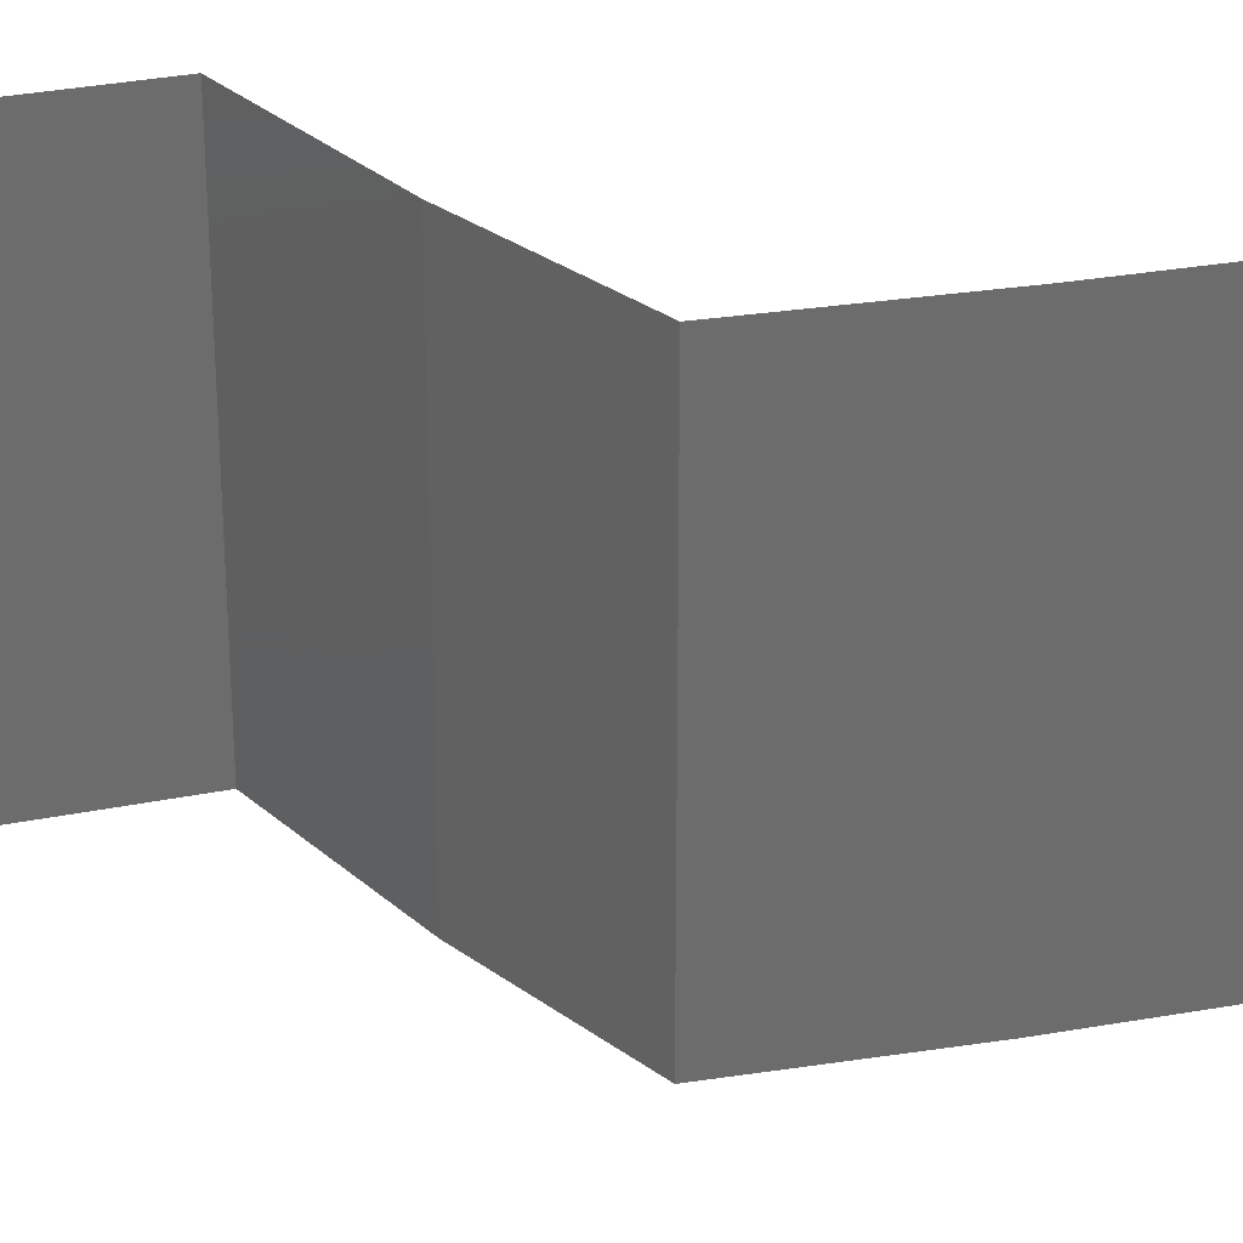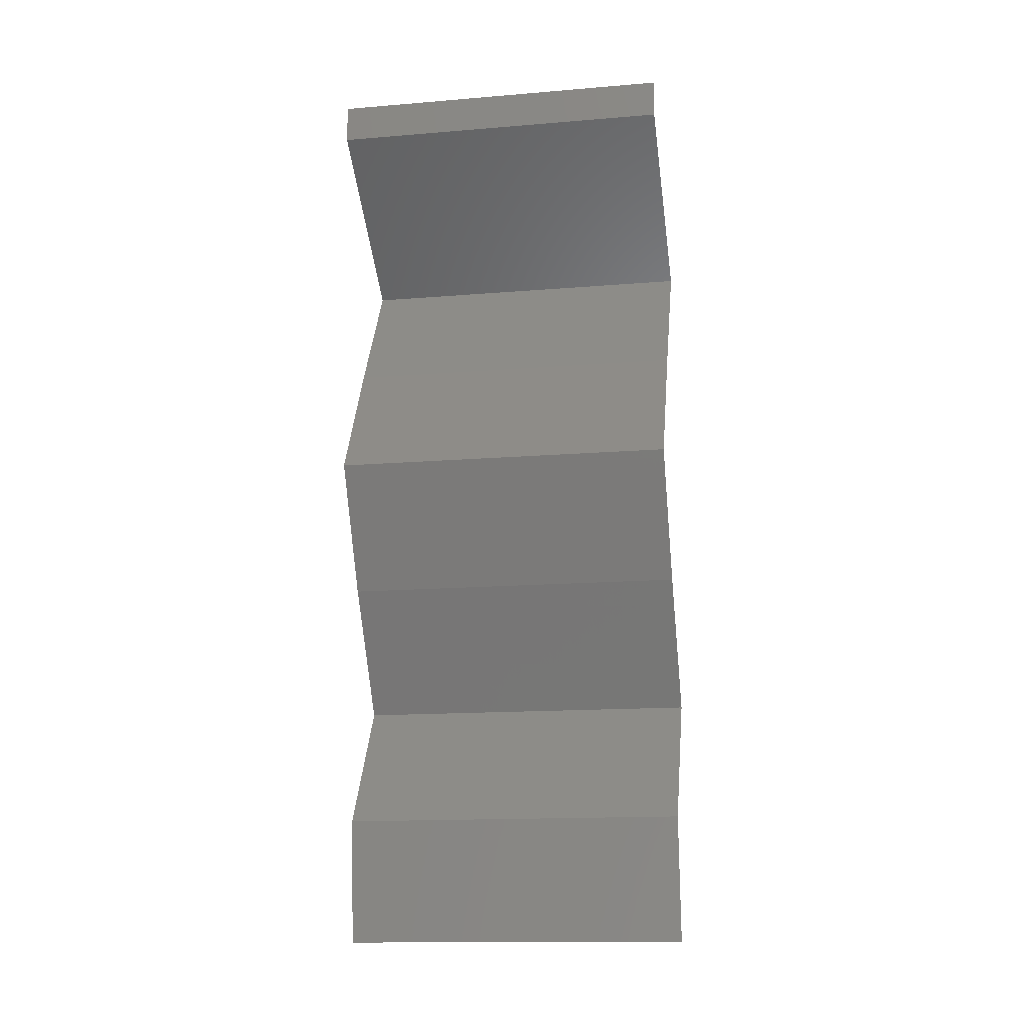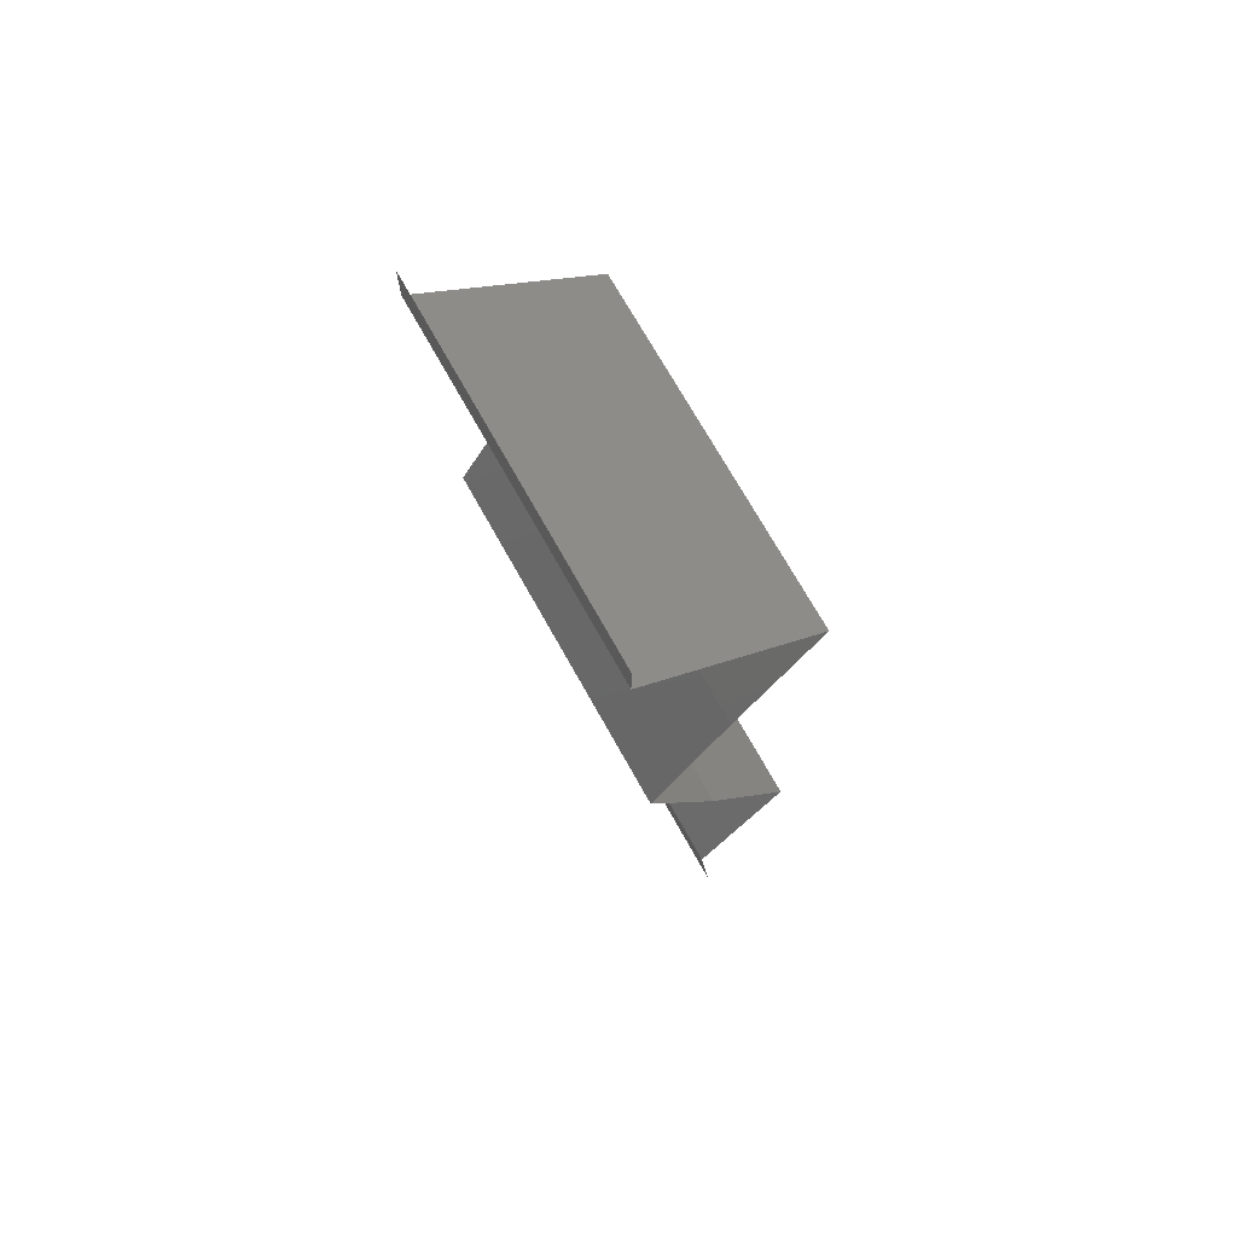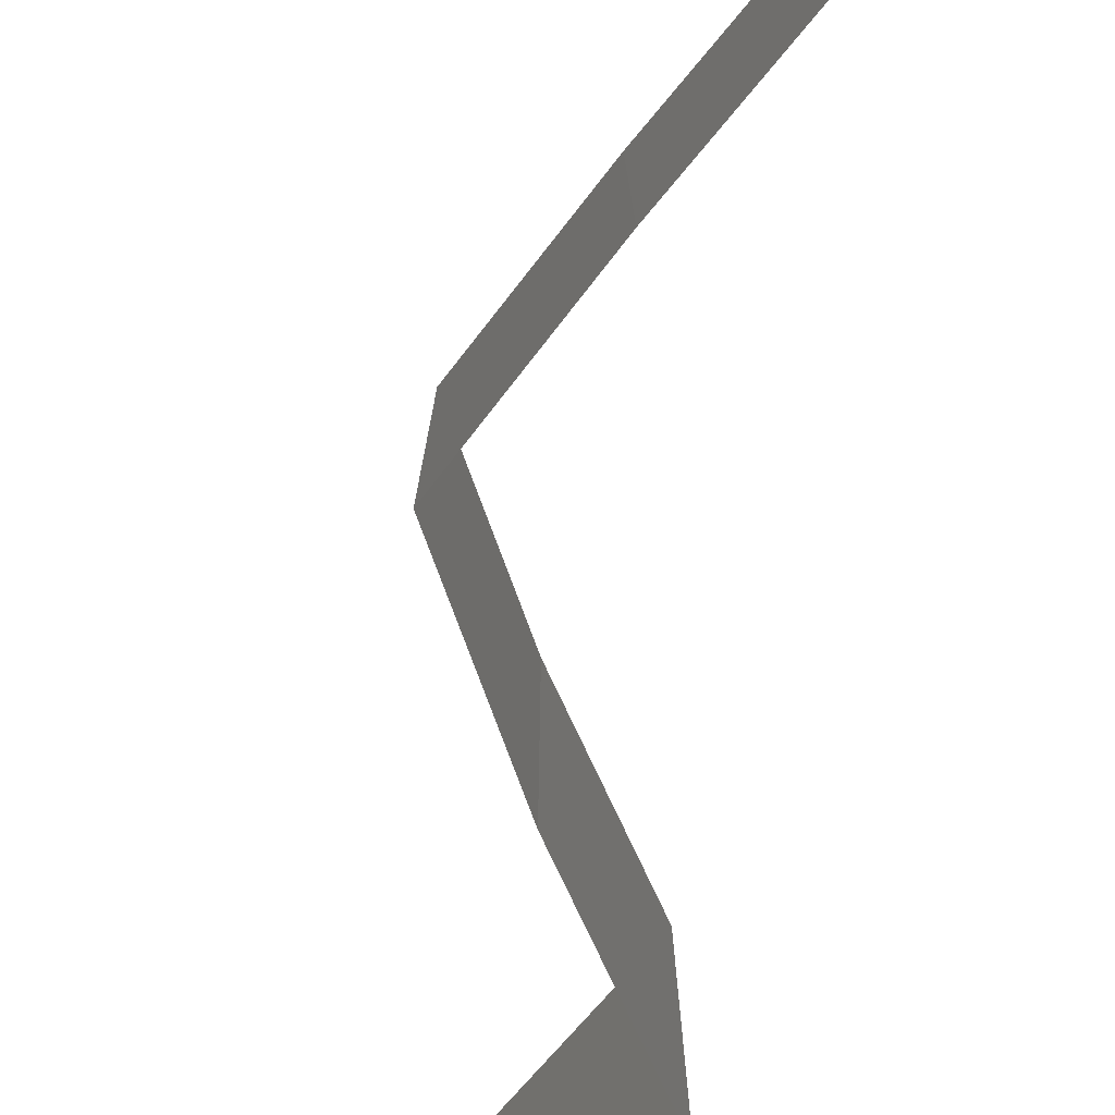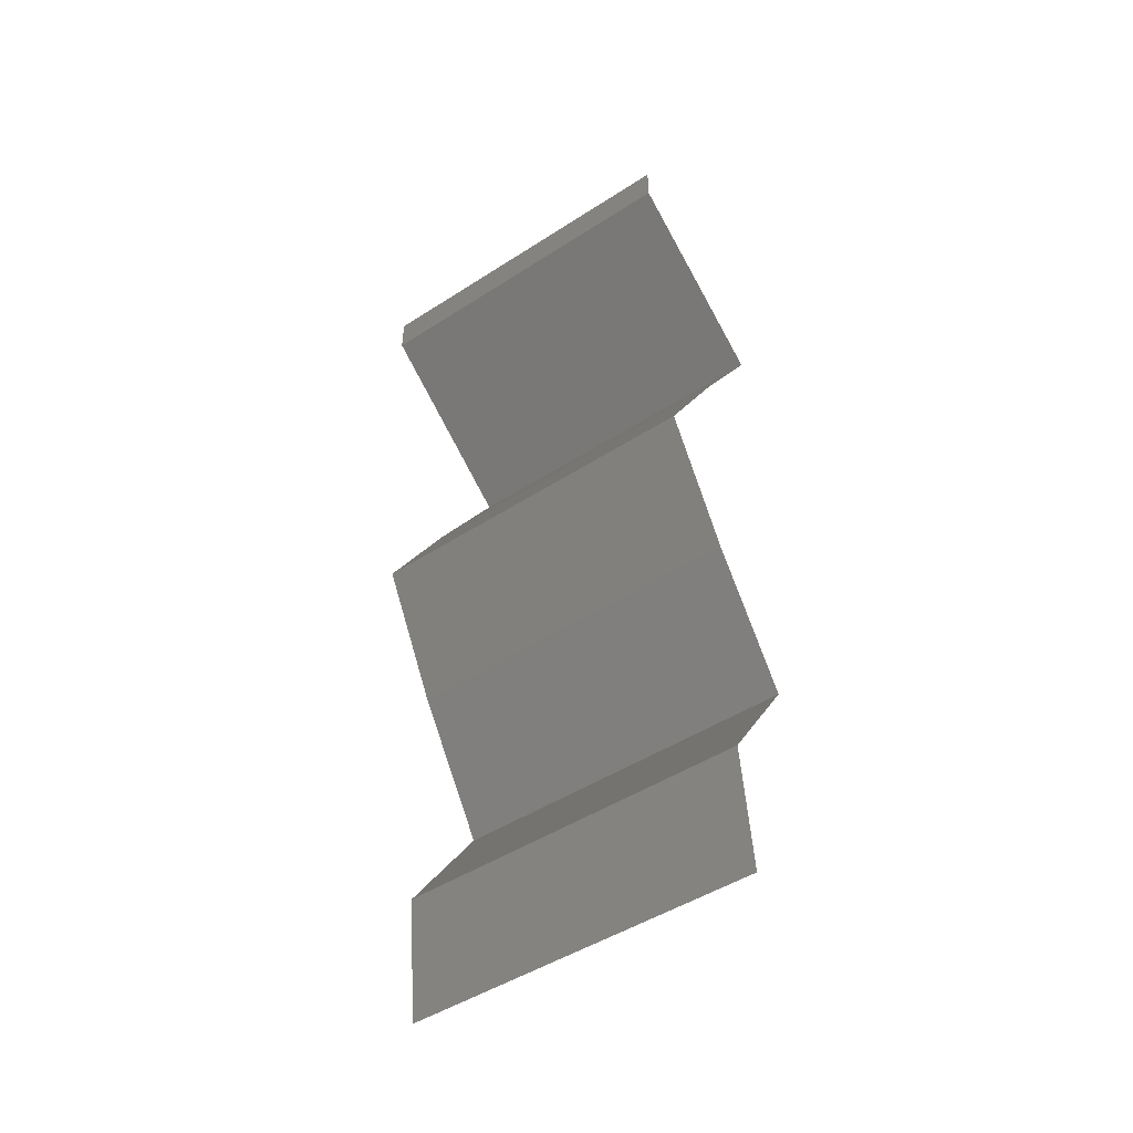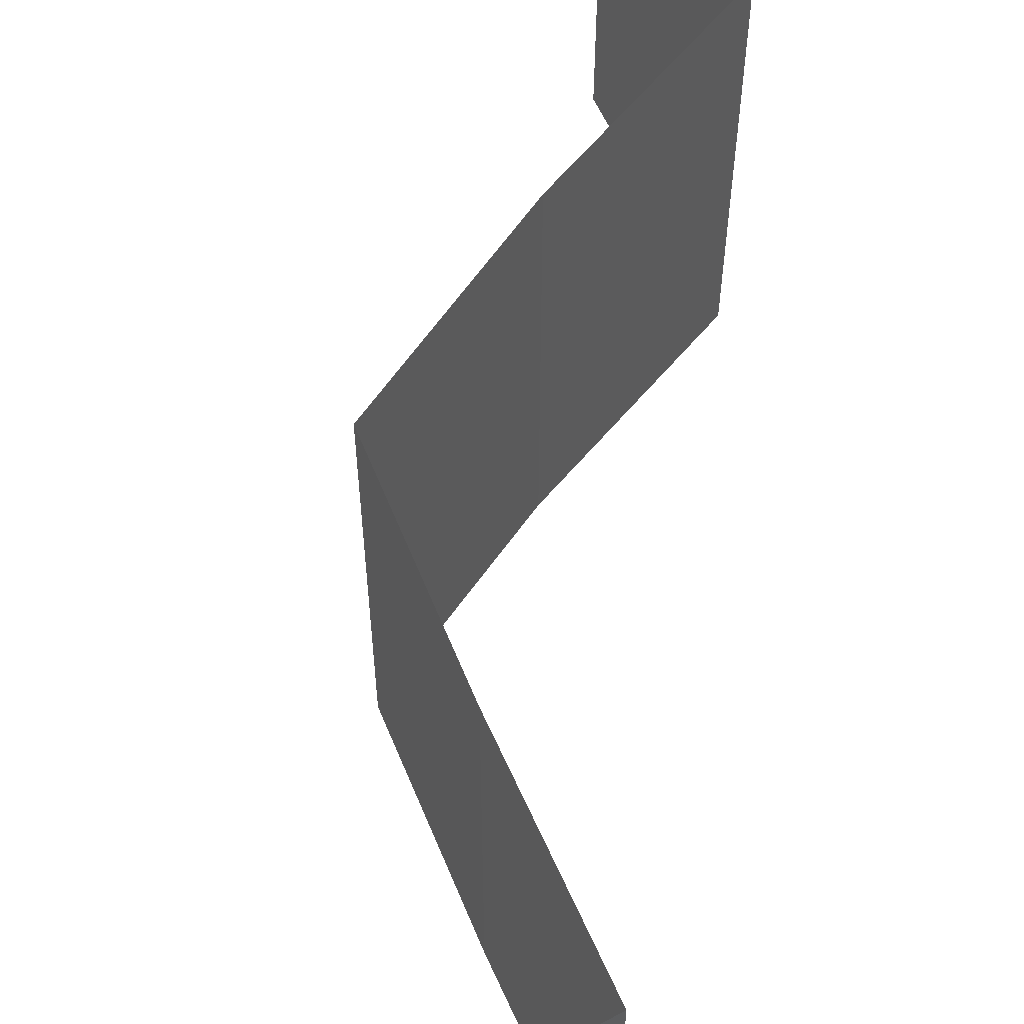
<metadata>
{"format":"stl","ext":"stl","renderer":"f3d","projection":"perspective","resolution":1024,"background":"white","views":[{"elev":30.9,"azim":107.7,"up":"+Z"},{"elev":-14.8,"azim":100.1,"up":"+Y"},{"elev":71.3,"azim":150.9,"up":"+Y"},{"elev":-79.6,"azim":172.0,"up":"+Z"},{"elev":-48.0,"azim":125.9,"up":"+Y"},{"elev":66.1,"azim":-172.5,"up":"+Z"}]}
</metadata>
<code>
# stl→obj: 41 verts, 58 faces
v 0.04 0.05777 0
v 0.04 0.06 0
v 0.04 0.06 0.01
v 0.04 0.05777 0.01
v 0.04 0.06 0.02
v 0.04 0.05777 0.02
v 0.03002 0.05055 0.01
v 0.03501 0.05416 0.02
v 0.03501 0.05416 0
v 0.03002 0.05055 0
v 0.03002 0.05055 0.02
v 0.03454 0.04333 0
v 0.03228 0.04694 0.005
v 0.03454 0.04333 0.01
v 0.03228 0.04694 0.015
v 0.03454 0.04333 0.02
v 0.03875 0.03611 0
v 0.03665 0.03972 0.005
v 0.03875 0.03611 0.01
v 0.03665 0.03972 0.015
v 0.03875 0.03611 0.02
v 0.03678 0.0325 0.015
v 0.03481 0.02889 0
v 0.03678 0.0325 0.005
v 0.03481 0.02889 0.01
v 0.03481 0.02889 0.02
v 0.03243 0.02528 0.015
v 0.03004 0.02167 0
v 0.03243 0.02528 0.005
v 0.03004 0.02167 0.01
v 0.03004 0.02167 0.02
v 0.03489 0.01444 0
v 0.03247 0.01805 0.005
v 0.03489 0.01444 0.01
v 0.03247 0.01805 0.015
v 0.03489 0.01444 0.02
v 0.03413 0.007222 0.01
v 0.03451 0.01083 0.005
v 0.03451 0.01083 0.015
v 0.03413 0.007222 0
v 0.03413 0.007222 0.02
f 1 2 3
f 4 5 6
f 3 5 4
f 1 3 4
f 7 4 8
f 9 4 7
f 9 1 4
f 4 6 8
f 7 10 9
f 8 11 7
f 12 13 14
f 11 15 7
f 7 13 10
f 14 15 16
f 14 13 7
f 7 15 14
f 10 13 12
f 16 15 11
f 17 18 19
f 16 20 14
f 19 20 21
f 14 18 12
f 12 18 17
f 14 20 19
f 21 20 16
f 19 18 14
f 21 22 19
f 23 24 25
f 19 24 17
f 25 22 26
f 17 24 23
f 26 22 21
f 19 22 25
f 25 24 19
f 26 27 25
f 28 29 30
f 25 29 23
f 30 27 31
f 23 29 28
f 31 27 26
f 30 29 25
f 25 27 30
f 32 33 34
f 31 35 30
f 30 33 28
f 34 35 36
f 34 33 30
f 30 35 34
f 28 33 32
f 36 35 31
f 37 38 34
f 34 39 37
f 32 38 40
f 41 39 36
f 34 38 32
f 36 39 34
f 40 38 37
f 37 39 41

</code>
